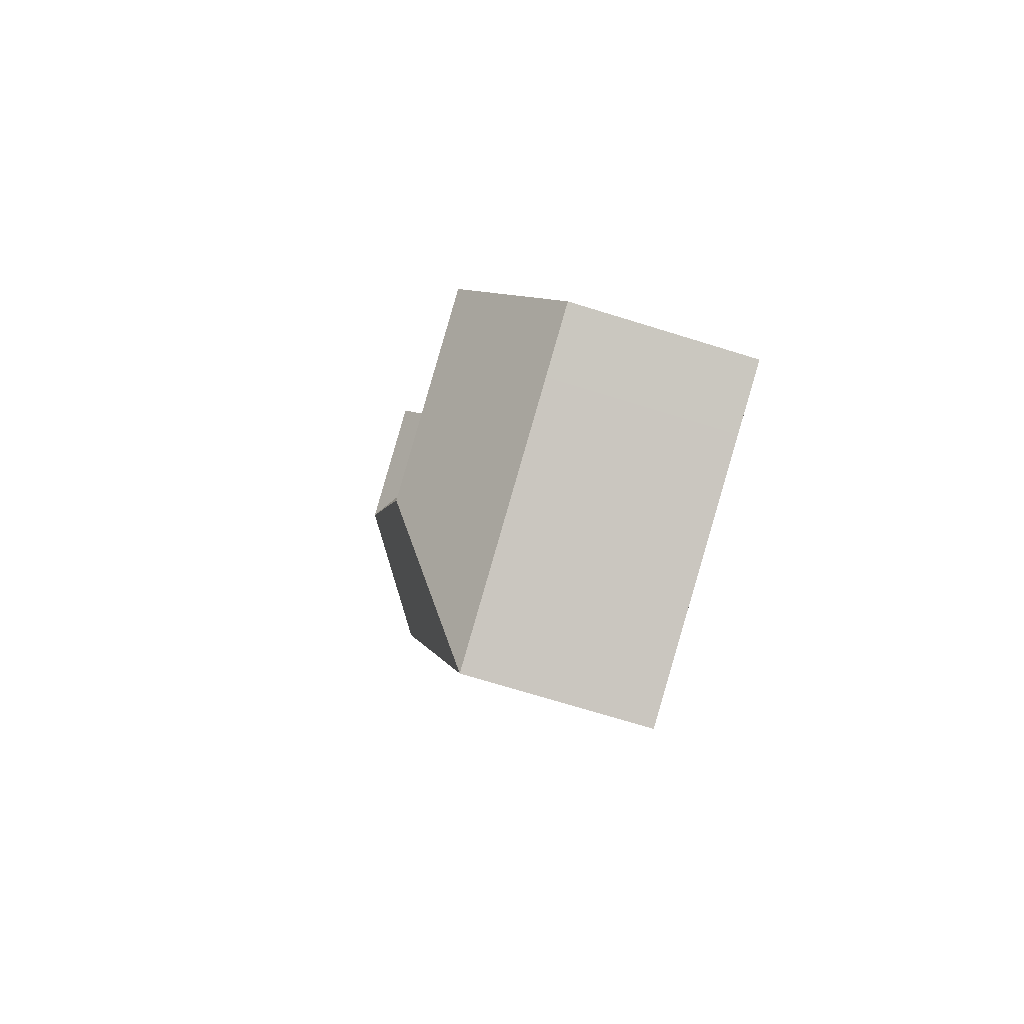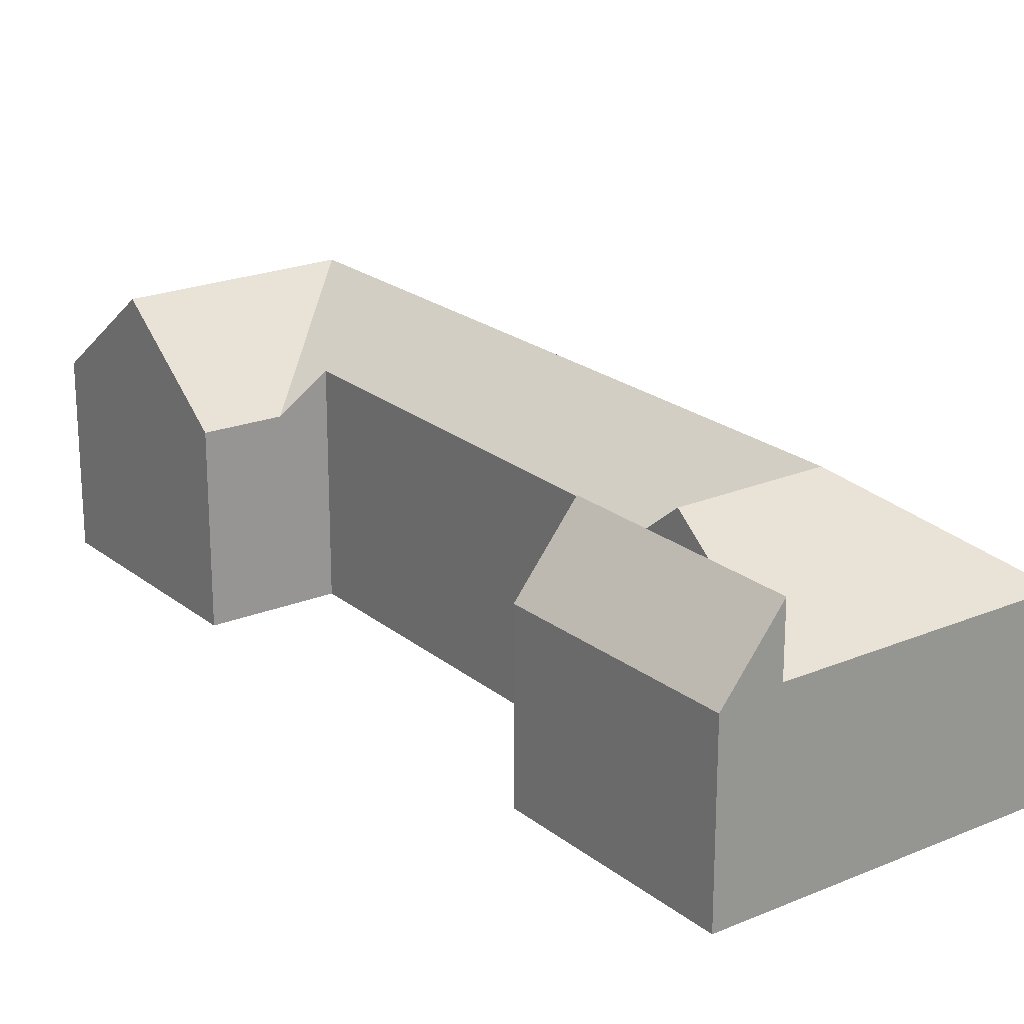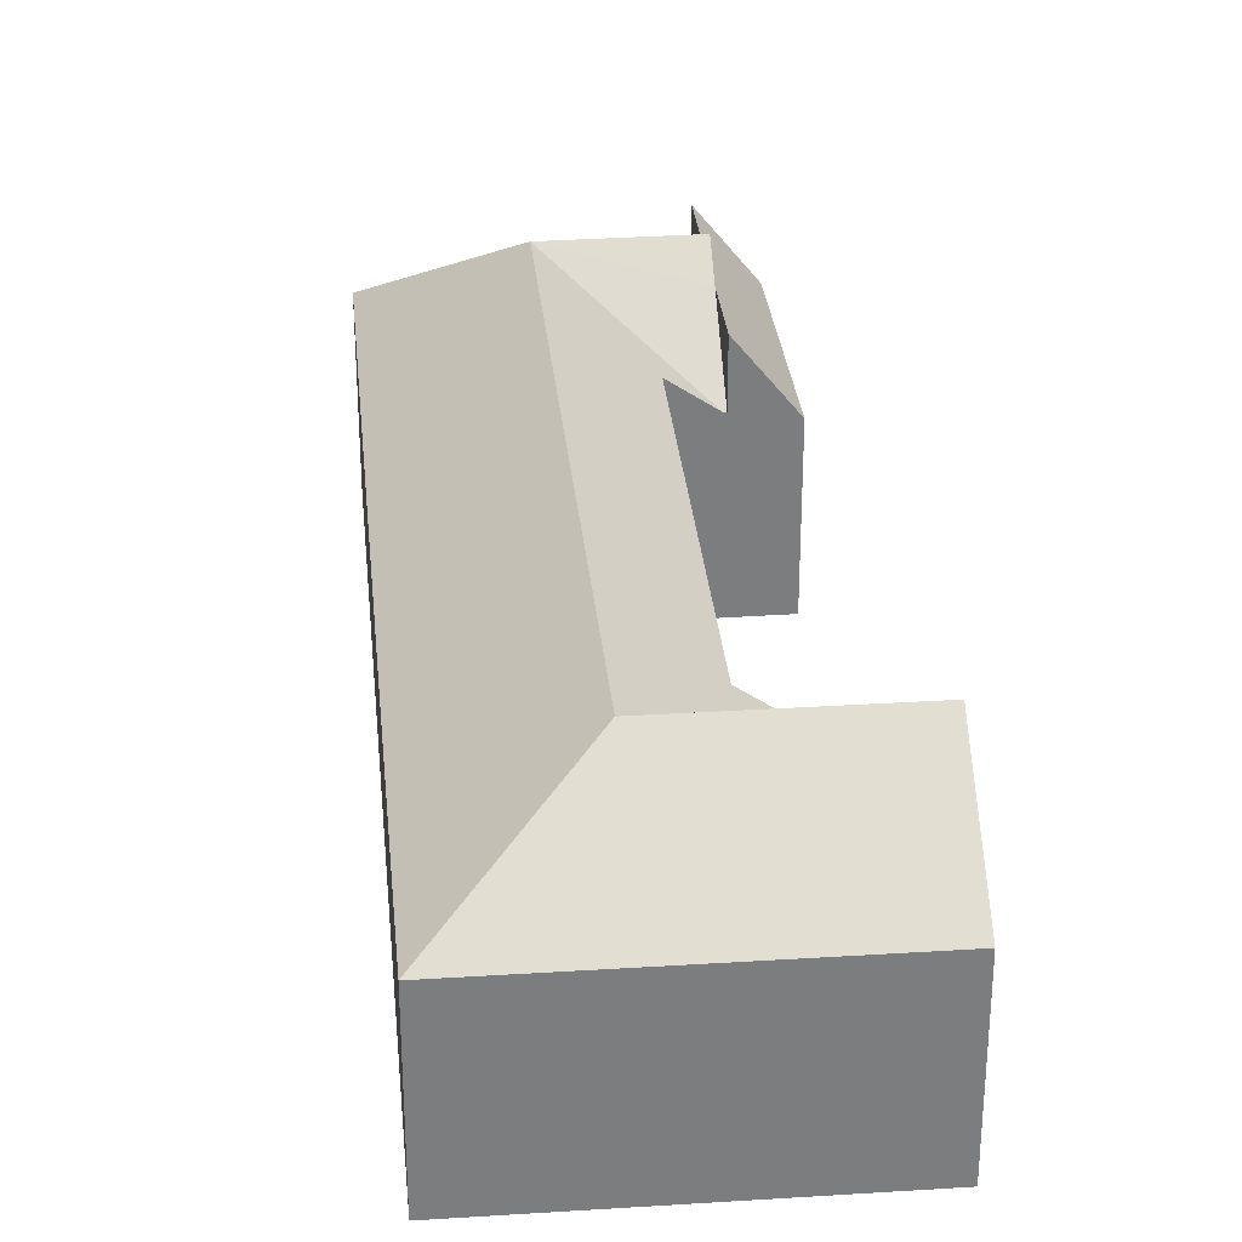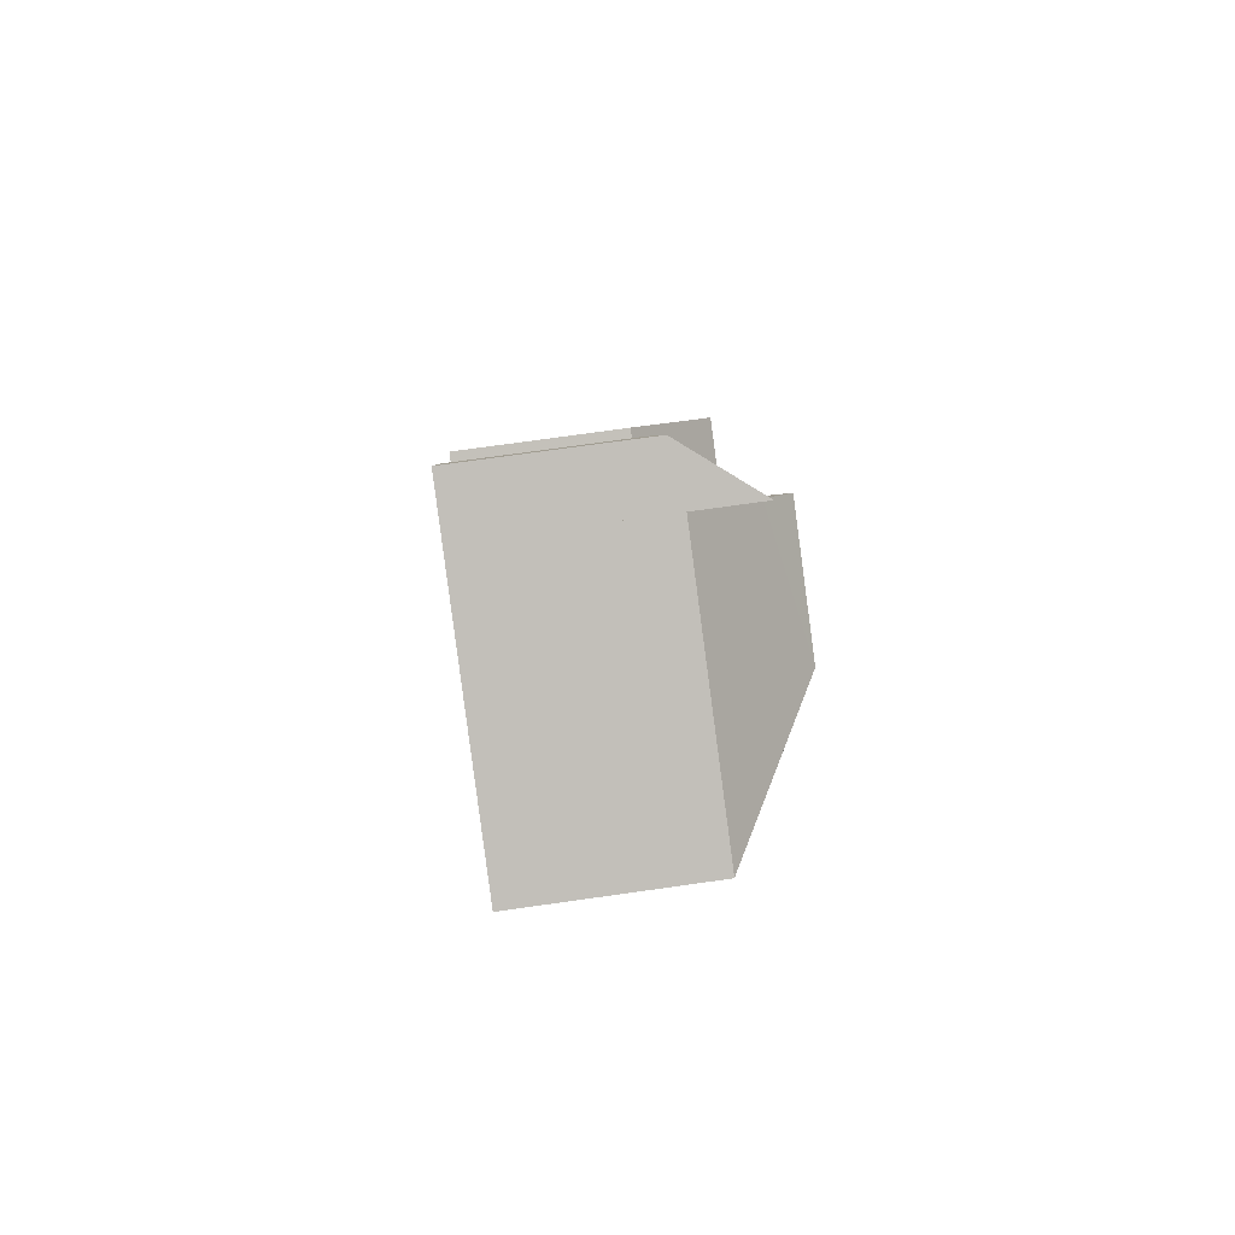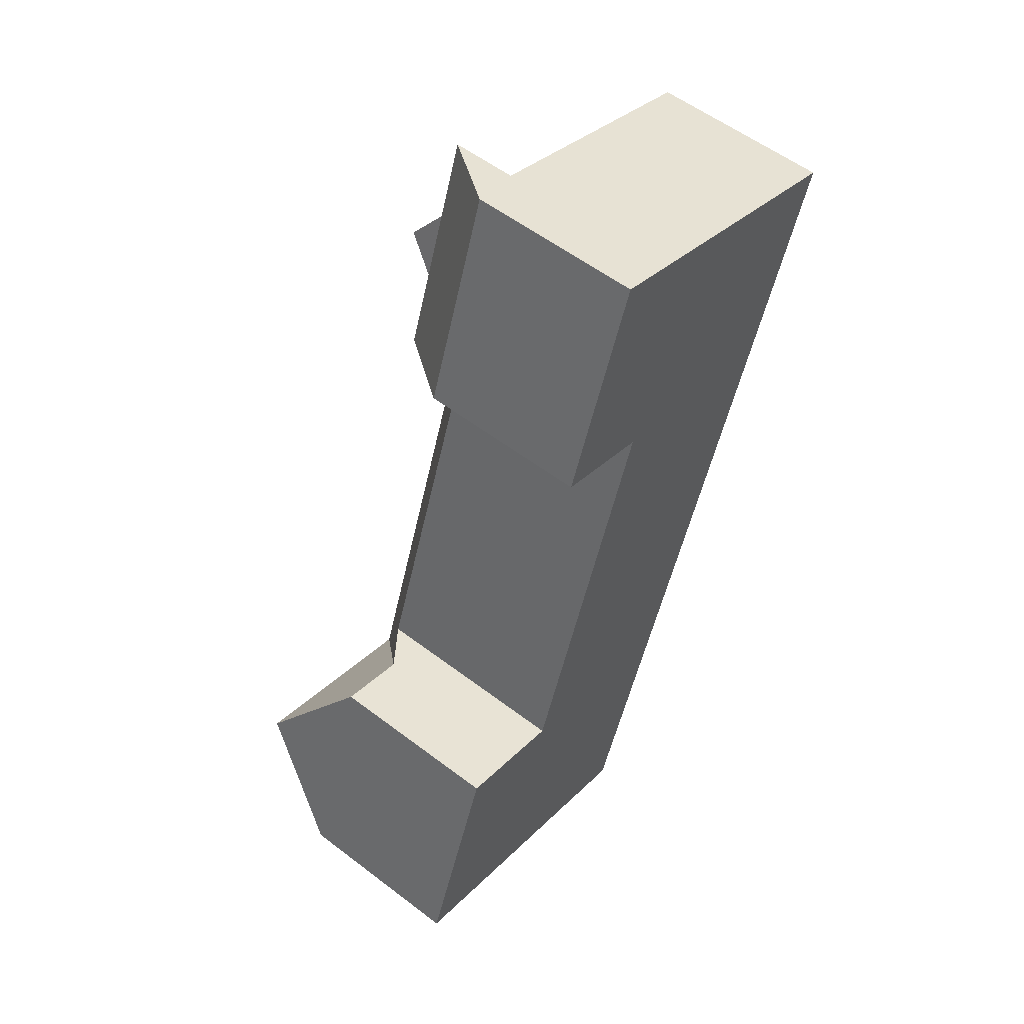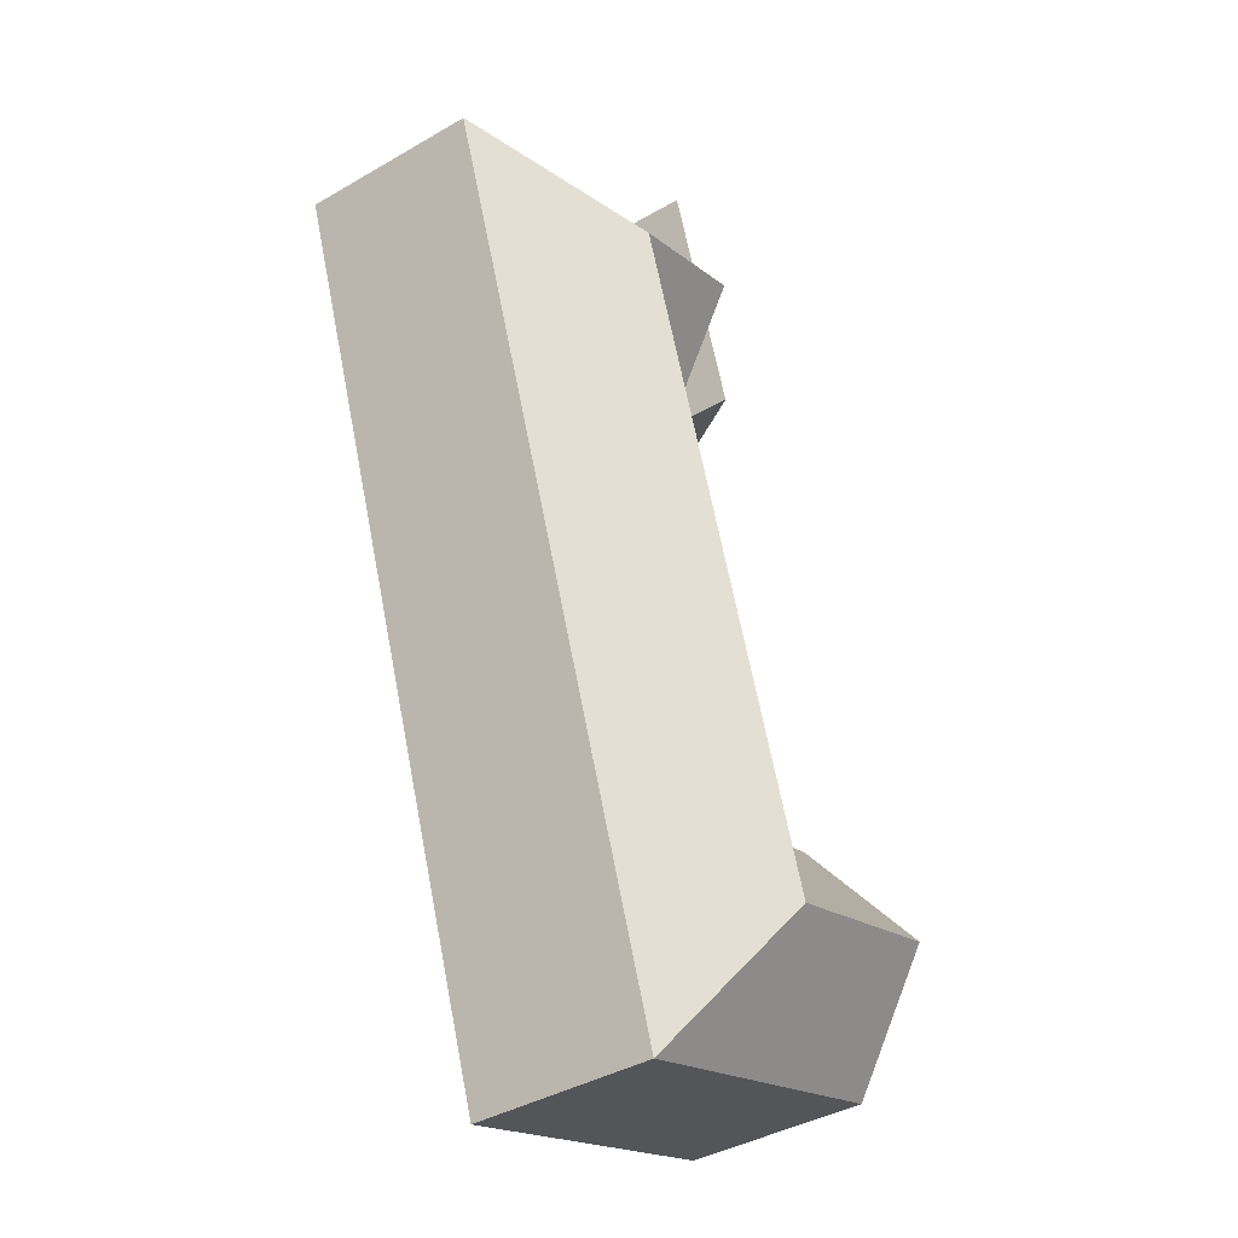
<metadata>
{"format":"obj","ext":"obj","renderer":"f3d","projection":"perspective","resolution":1024,"background":"white","views":[{"elev":-72.9,"azim":-107.1,"up":"+Z"},{"elev":21.9,"azim":-17.3,"up":"+Y"},{"elev":31.4,"azim":-166.5,"up":"+Y"},{"elev":74.7,"azim":82.0,"up":"+Z"},{"elev":55.9,"azim":-51.3,"up":"+Z"},{"elev":-40.4,"azim":125.3,"up":"+Z"}]}
</metadata>
<code>
v  12.38 9.678 27.2
v  11.34 7.114 24.14
v  11.32 7.114 24.14
v  17.98 10.77 26.72
v  11.43 7.114 24.11
v  12.84 10.77 28.5
v  13.29 9.673 29.81
v  14.35 7.114 32.86
v  18.97 7.114 31.26
v  24.53 7.114 29.33
v  9.356 10.77 1.895
v  16.02 7.103 4.8
v  12.85 7.111 -4.324
v  10.96 10.77 6.504
v  21.48 7.103 20.51
v  16.43 10.77 22.26
v  24.54 7.103 29.33
v  2.628 7.111 -0.885
v  4.196 10.77 3.631
v  1.575 10.77 4.513
v  1.226 7.111 -0.413
v  0 7.111 4.354e-16
v  3.115 7.192 8.926
v  5.74 7.169 8.075
v  5.844 7.168 8.041
v  5.923 7.167 8.015
v  7.719 8.463 7.433
v  7.768 8.462 7.577
v  13.12 8.366 23.41
v  13.15 8.366 23.51
v  11.32 -1.478e-15 24.14
v  14.35 -2.012e-15 32.86
v  12.38 -1.665e-15 27.2
v  12.84 -1.745e-15 28.5
v  13.29 -1.825e-15 29.81
v  0 0 0
v  3.115 -5.466e-16 8.926
v  1.575 -2.763e-16 4.513
v  7.719 -4.551e-16 7.433
v  7.768 -4.64e-16 7.577
v  13.12 -1.434e-15 23.41
v  13.15 -1.439e-15 23.51
v  11.43 -1.476e-15 24.11
v  11.34 -1.478e-15 24.14
v  12.85 2.648e-16 -4.324
v  2.628 5.419e-17 -0.885
v  1.226 2.529e-17 -0.413
v  18.97 -1.914e-15 31.26
v  24.53 -1.796e-15 29.33
v  24.54 -1.796e-15 29.33
v  5.74 -4.945e-16 8.075
v  5.844 -4.924e-16 8.041
v  5.923 -4.908e-16 8.015
v  21.48 -1.256e-15 20.51
v  16.02 -2.939e-16 4.8
v  12.2 6.827 33.61
v  14.35 9.667 32.86
v  12.84 9.676 28.5
v  9.128 6.788 24.91
v  11.32 9.685 24.14
v  12.2 -2.058e-15 33.61
v  9.128 -1.525e-15 24.91
g defaultobject
f 1 2 3
f 2 4 5
f 4 2 1
f 4 1 6
f 7 4 6
f 4 7 8
f 4 8 9
f 4 9 10
f 11 12 13
f 12 11 14
f 12 14 15
f 15 14 16
f 15 16 17
f 17 16 4
f 17 4 10
f 18 11 13
f 11 18 19
f 19 18 20
f 20 18 21
f 20 21 22
f 23 19 20
f 19 23 24
f 19 24 11
f 11 24 25
f 11 25 26
f 11 27 14
f 27 11 26
f 14 27 28
f 14 28 16
f 16 28 29
f 16 29 4
f 4 29 30
f 4 30 5
f 1 7 6
f 7 1 3
f 7 3 31
f 7 31 8
f 8 31 32
f 32 31 33
f 32 33 34
f 32 34 35
f 22 23 20
f 23 22 36
f 23 36 37
f 37 36 38
f 39 28 27
f 28 39 29
f 29 39 40
f 29 40 41
f 29 41 30
f 30 41 42
f 42 5 30
f 5 42 2
f 2 42 3
f 3 42 31
f 31 42 43
f 31 43 44
f 45 18 13
f 18 45 46
f 18 46 21
f 21 46 22
f 22 46 36
f 36 46 47
f 32 9 8
f 9 32 48
f 9 48 10
f 10 48 49
f 10 49 17
f 17 49 50
f 37 24 23
f 24 37 25
f 25 37 26
f 26 39 27
f 39 26 51
f 51 26 37
f 39 51 52
f 39 52 53
f 50 15 17
f 15 50 54
f 15 54 12
f 12 54 55
f 12 55 13
f 13 55 45
f 47 38 36
f 38 47 46
f 38 46 45
f 38 45 37
f 37 45 53
f 53 45 39
f 39 45 55
f 37 53 51
f 39 55 40
f 40 55 41
f 41 55 54
f 41 54 42
f 42 54 33
f 33 54 34
f 34 54 35
f 35 54 50
f 35 50 49
f 35 49 48
f 35 48 32
f 44 33 31
f 33 44 43
f 33 43 42
f 7 56 57
f 56 7 58
f 56 58 59
f 59 58 1
f 59 1 60
f 59 61 56
f 61 59 62
f 56 32 57
f 32 56 61
f 32 7 57
f 7 32 58
f 58 32 1
f 1 32 60
f 60 32 31
f 31 32 33
f 33 32 35
f 33 35 34
f 31 59 60
f 59 31 62
f 62 32 61
f 32 62 35
f 35 62 34
f 34 62 33
f 33 62 31

</code>
